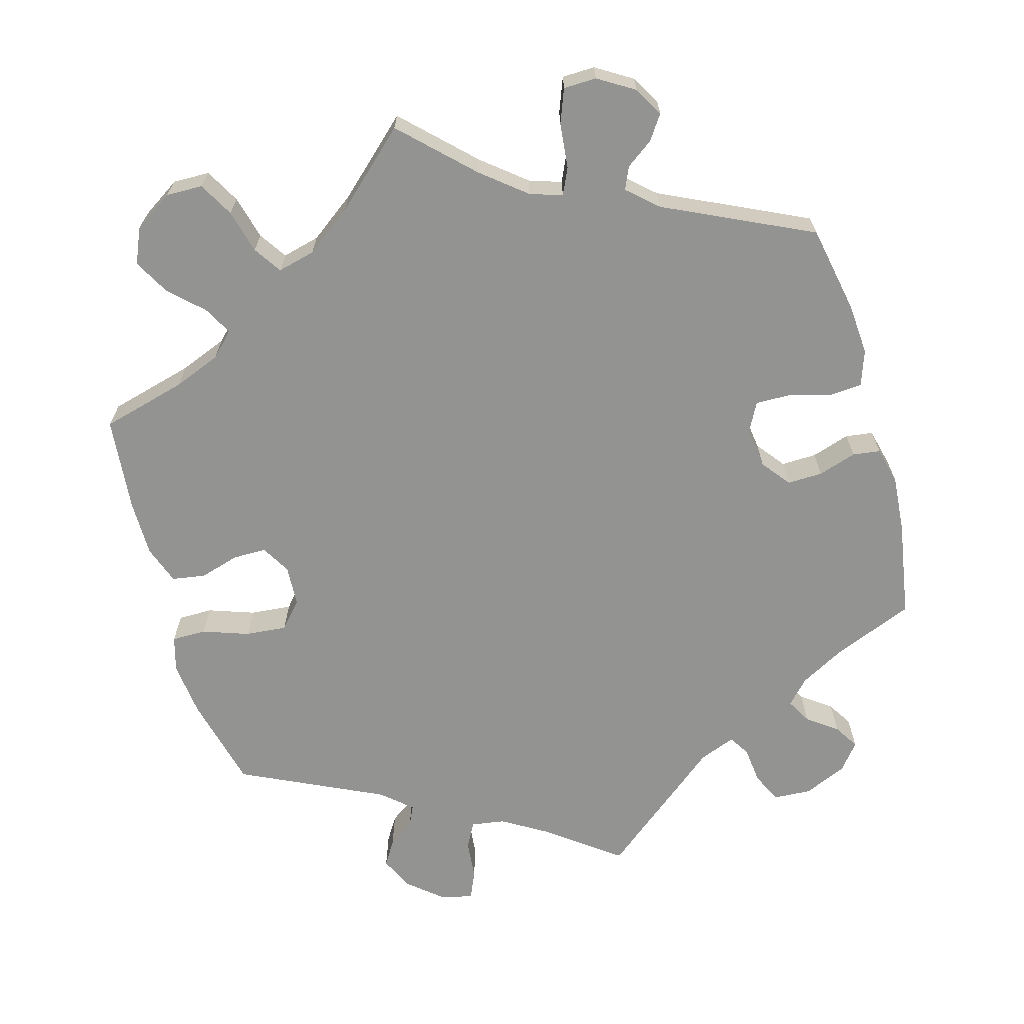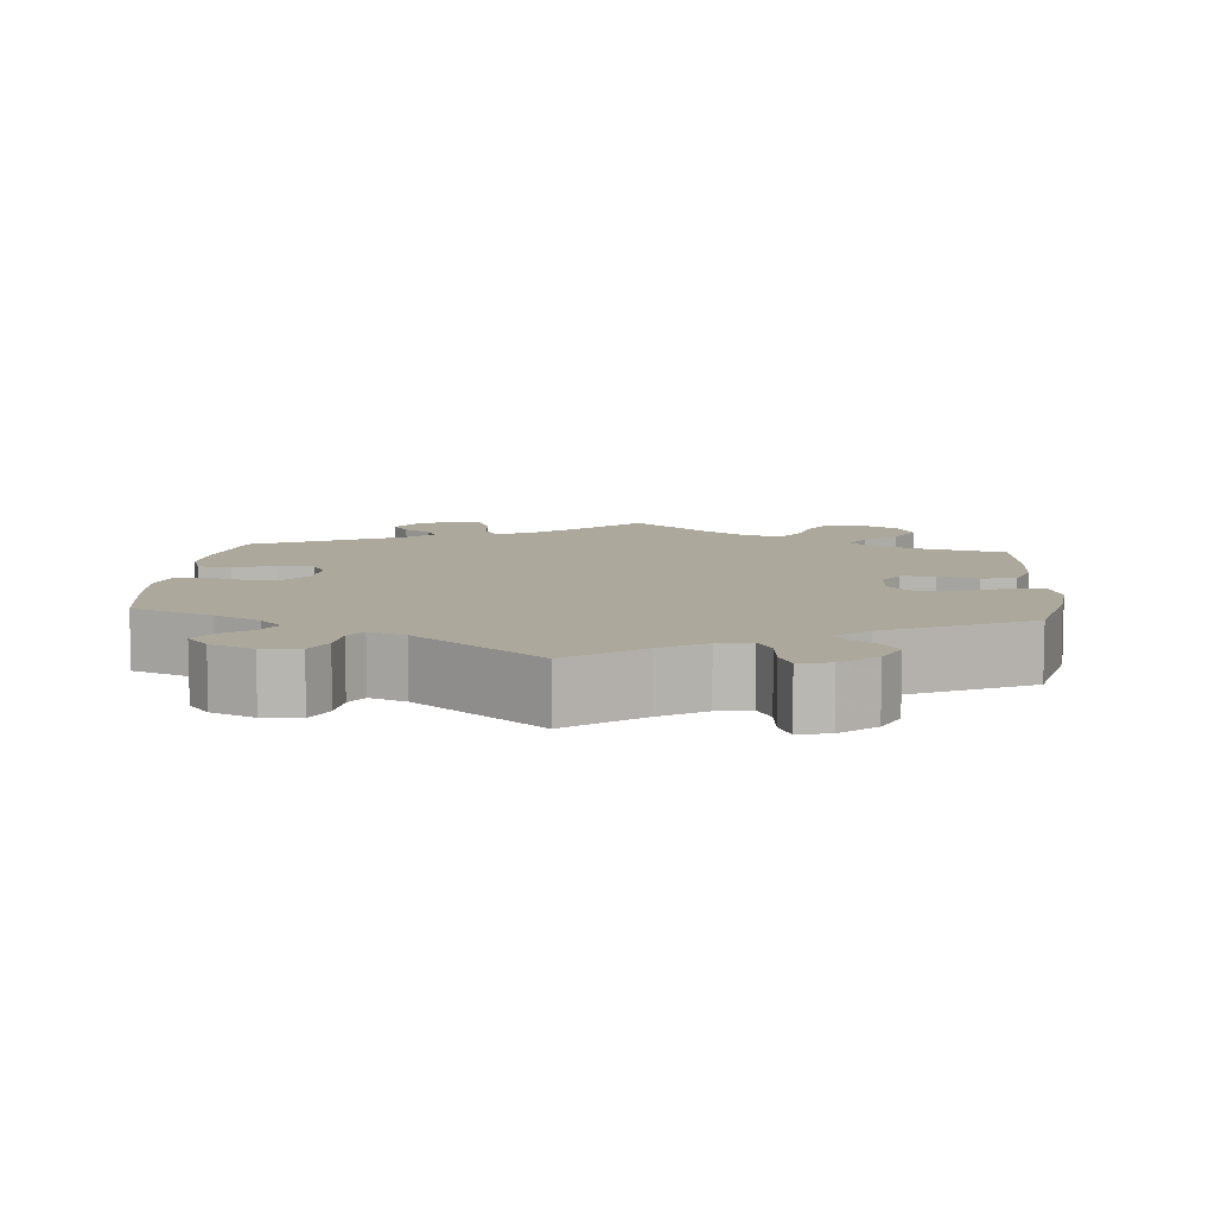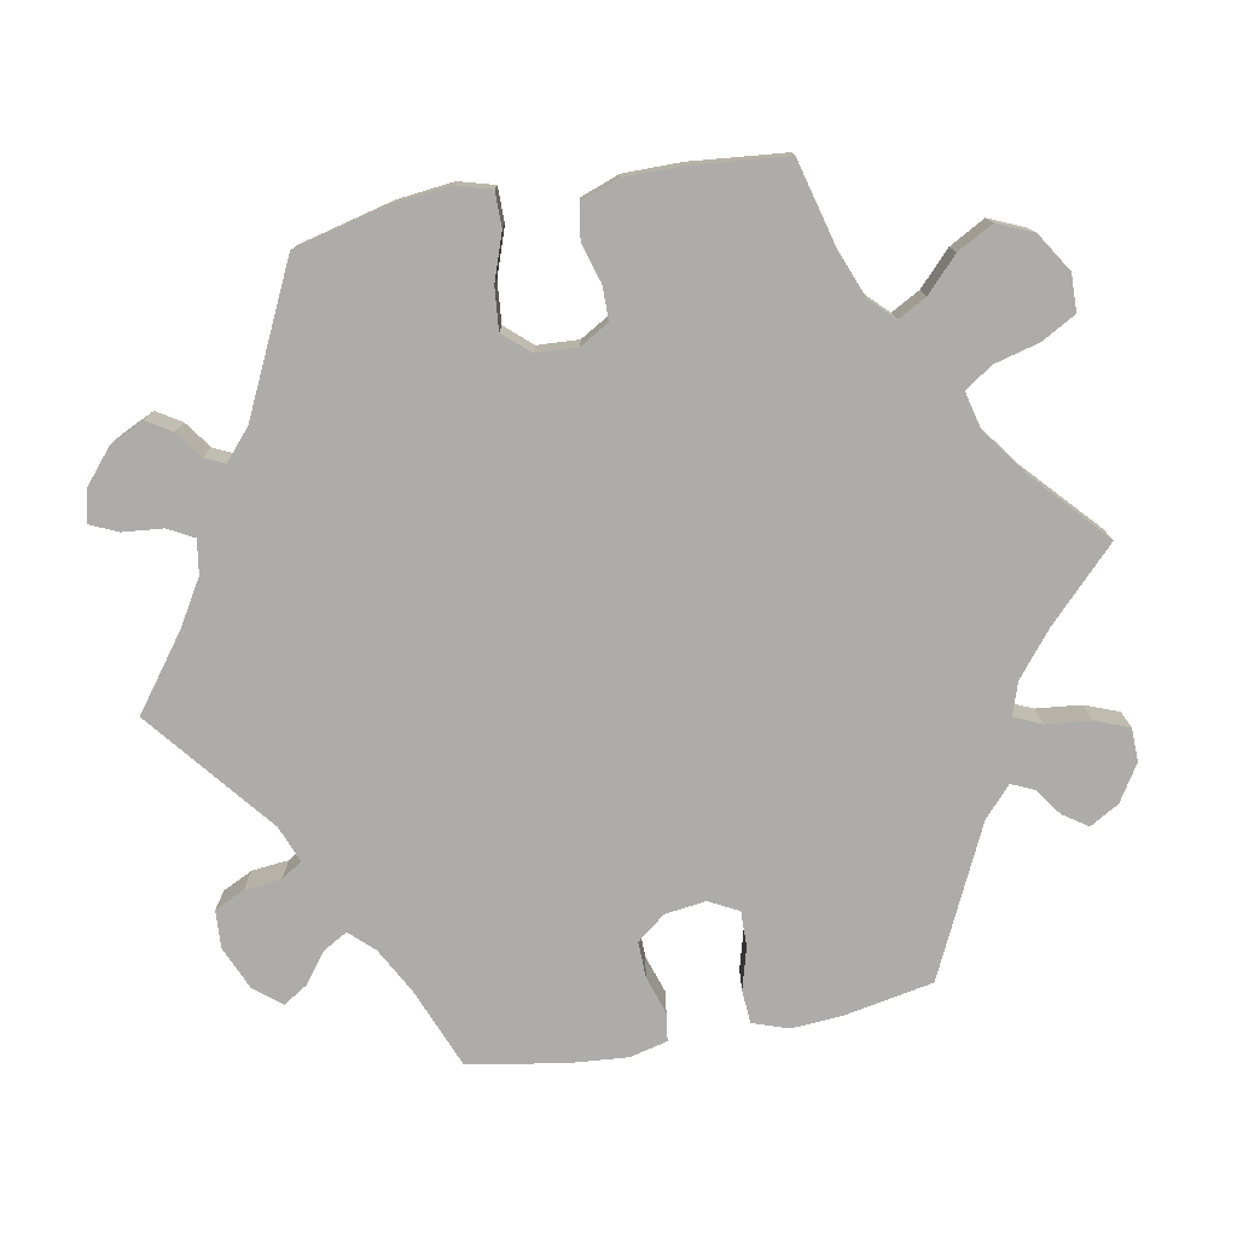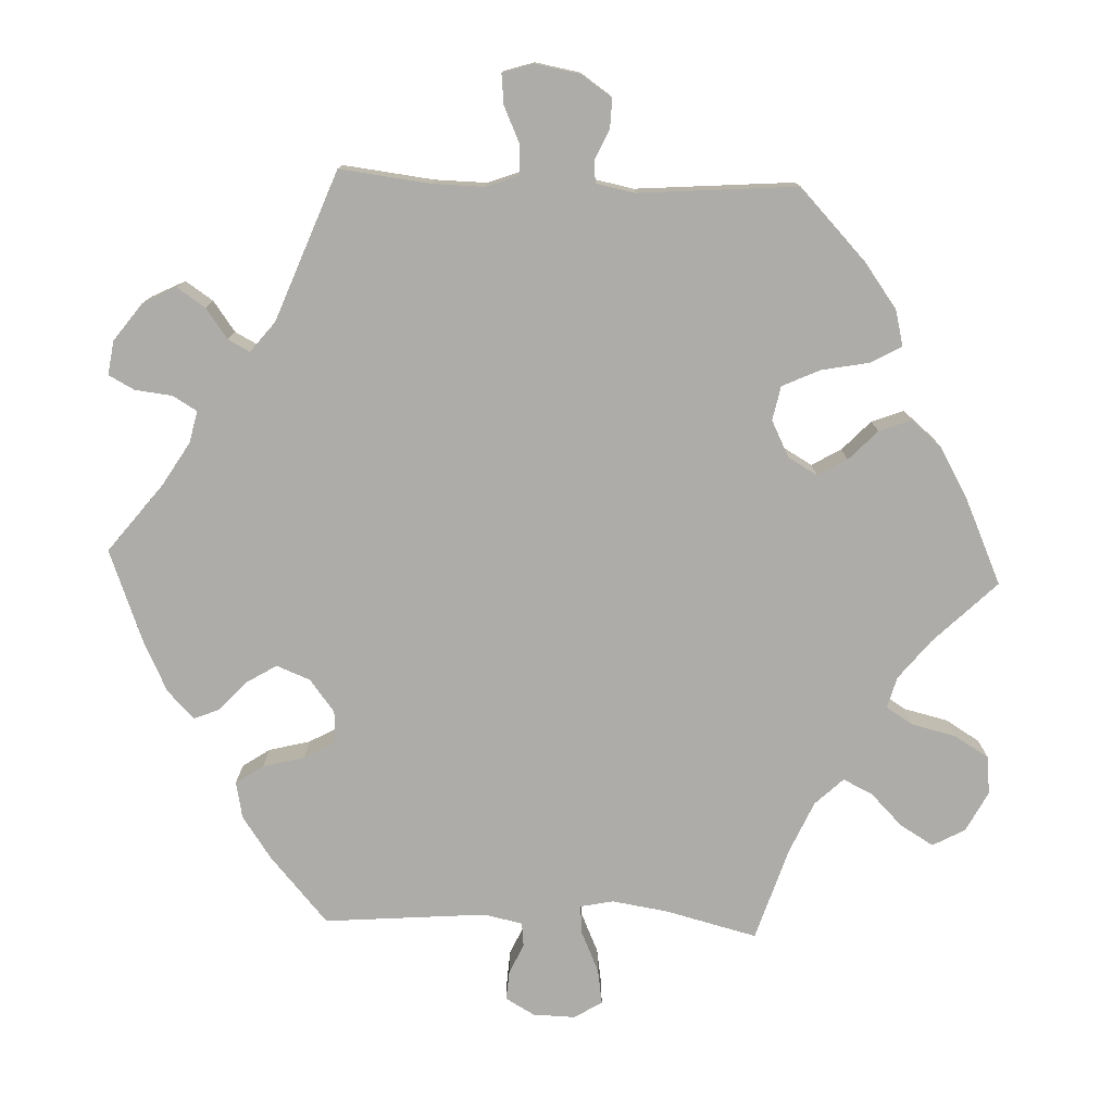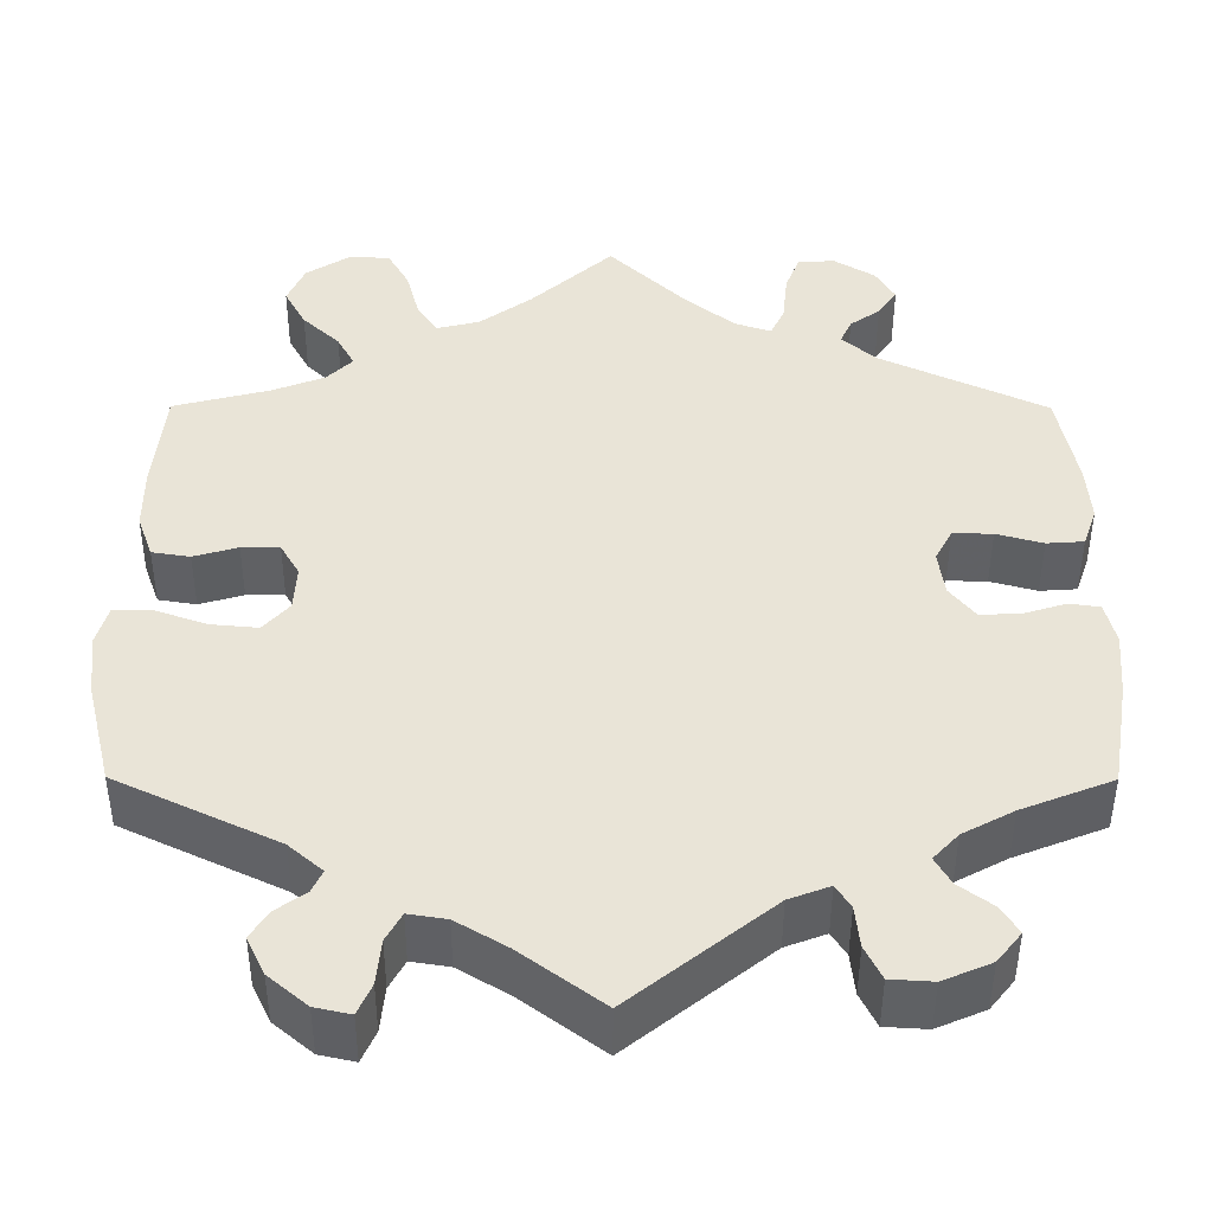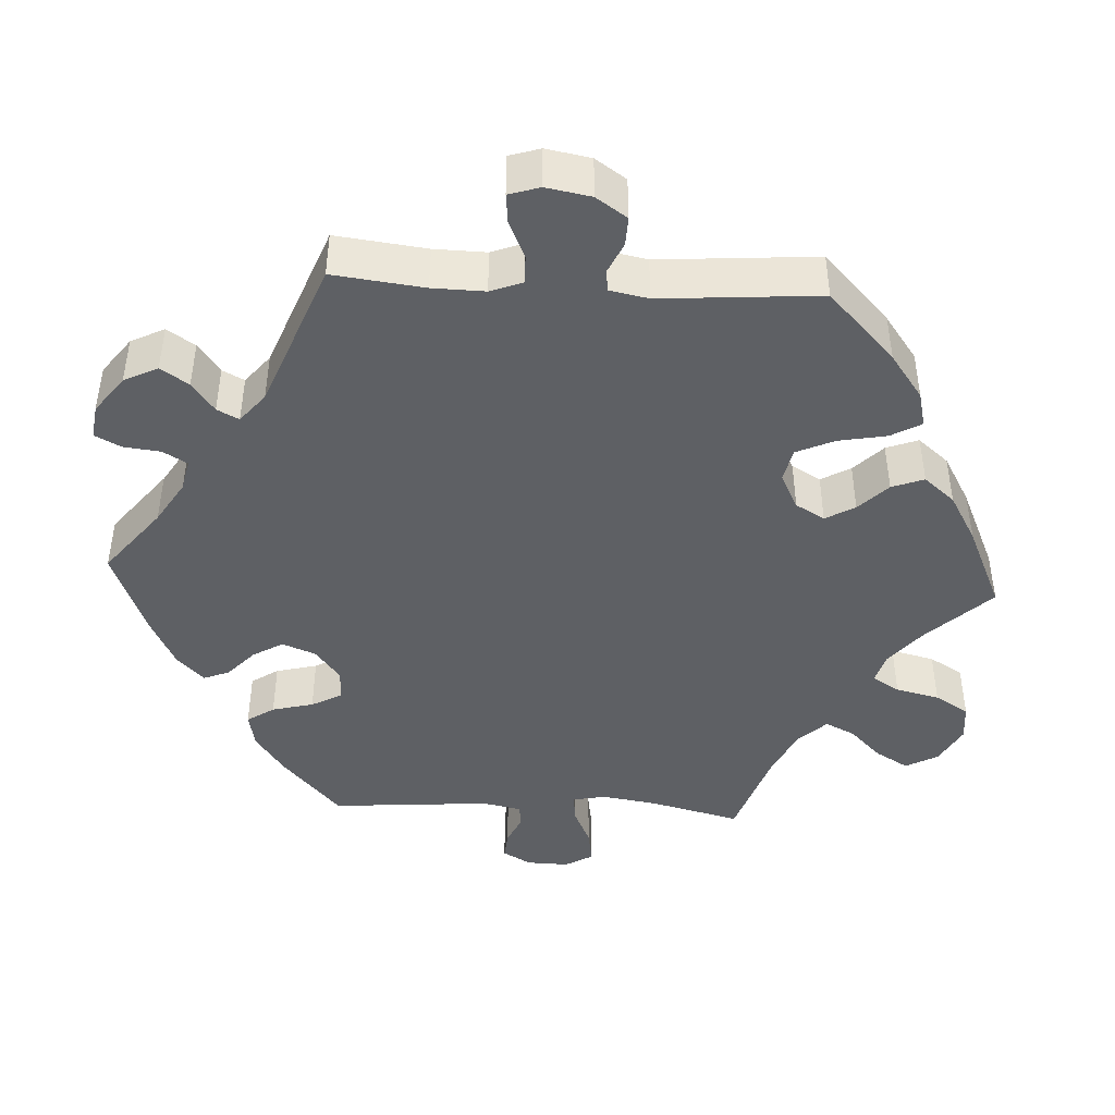
<metadata>
{"format":"obj","ext":"obj","renderer":"f3d","projection":"perspective","resolution":1024,"background":"white","views":[{"elev":-66.7,"azim":15.8,"up":"+Y"},{"elev":8.5,"azim":-175.1,"up":"+Y"},{"elev":-76.6,"azim":-79.5,"up":"+Y"},{"elev":-76.7,"azim":-152.2,"up":"+Y"},{"elev":-46.8,"azim":-0.2,"up":"+Z"},{"elev":-43.1,"azim":-153.2,"up":"+Y"}]}
</metadata>
<code>
v 0.396 0.07 -0.331
v 0.337 0.07 -0.363
v 0.308 0.07 -0.394
v 0.326 0.07 -0.426
v 0.365 0.07 -0.455
v 0.385 0.07 -0.487
v 0.357 0.07 -0.522
v 0.301 0.07 -0.546
v 0.252 0.07 -0.543
v 0.233 0.07 -0.504
v 0.228 0.07 -0.456
v 0.211 0.07 -0.429
v 0.164 0.07 -0.447
v 0.001 0.07 -0.578
v -0.094 0.07 -0.507
v -0.152 0.07 -0.472
v -0.196 0.07 -0.465
v -0.214 0.07 -0.498
v -0.219 0.07 -0.55
v -0.235 0.07 -0.586
v -0.276 0.07 -0.577
v -0.321 0.07 -0.539
v -0.342 0.07 -0.495
v -0.322 0.07 -0.463
v -0.287 0.07 -0.438
v -0.275 0.07 -0.412
v -0.314 0.07 -0.378
v -0.5 0.07 -0.289
v -0.53 0.07 -0.167
v -0.538 0.07 -0.095
v -0.525 0.07 -0.049
v -0.48 0.07 -0.049
v -0.42 0.07 -0.07
v -0.366 0.07 -0.075
v -0.336 0.07 -0.041
v -0.333 0.07 0.012
v -0.355 0.07 0.05
v -0.399 0.07 0.05
v -0.45 0.07 0.035
v -0.494 0.07 0.042
v -0.512 0.07 0.092
v -0.512 0.07 0.166
v -0.5 0.07 0.289
v -0.389 0.07 0.318
v -0.328 0.07 0.342
v -0.298 0.07 0.372
v -0.318 0.07 0.409
v -0.361 0.07 0.45
v -0.386 0.07 0.496
v -0.366 0.07 0.542
v -0.316 0.07 0.574
v -0.268 0.07 0.573
v -0.243 0.07 0.528
v -0.228 0.07 0.471
v -0.204 0.07 0.435
v -0.155 0.07 0.447
v -0.095 0.07 0.491
v 0 0.07 0.578
v 0.089 0.07 0.491
v 0.146 0.07 0.445
v 0.188 0.07 0.431
v 0.204 0.07 0.466
v 0.21 0.07 0.524
v 0.227 0.07 0.568
v 0.27 0.07 0.569
v 0.317 0.07 0.54
v 0.339 0.07 0.502
v 0.317 0.07 0.47
v 0.282 0.07 0.445
v 0.269 0.07 0.416
v 0.308 0.07 0.381
v 0.5 0.07 0.29
v 0.522 0.07 0.176
v 0.527 0.07 0.109
v 0.511 0.07 0.063
v 0.468 0.07 0.06
v 0.414 0.07 0.075
v 0.368 0.07 0.076
v 0.348 0.07 0.038
v 0.355 0.07 -0.015
v 0.384 0.07 -0.052
v 0.43 0.07 -0.051
v 0.48 0.07 -0.035
v 0.516 0.07 -0.04
v 0.528 0.07 -0.089
v 0.522 0.07 -0.163
v 0.501 0.07 -0.289
v 0.396 0 -0.331
v 0.337 0 -0.363
v 0.308 0 -0.394
v 0.326 0 -0.426
v 0.365 0 -0.455
v 0.385 0 -0.487
v 0.357 0 -0.522
v 0.301 0 -0.546
v 0.252 0 -0.543
v 0.233 0 -0.504
v 0.228 0 -0.456
v 0.211 0 -0.429
v 0.164 0 -0.447
v 0.001 0 -0.578
v -0.094 0 -0.507
v -0.152 0 -0.472
v -0.196 0 -0.465
v -0.214 0 -0.498
v -0.219 0 -0.55
v -0.235 0 -0.586
v -0.276 0 -0.577
v -0.321 0 -0.539
v -0.342 0 -0.495
v -0.322 0 -0.463
v -0.287 0 -0.438
v -0.275 0 -0.412
v -0.314 0 -0.378
v -0.5 0 -0.289
v -0.53 0 -0.167
v -0.538 0 -0.095
v -0.525 0 -0.049
v -0.48 0 -0.049
v -0.42 0 -0.07
v -0.366 0 -0.075
v -0.336 0 -0.041
v -0.333 0 0.012
v -0.355 0 0.05
v -0.399 0 0.05
v -0.45 0 0.035
v -0.494 0 0.042
v -0.512 0 0.092
v -0.512 0 0.166
v -0.5 0 0.289
v -0.389 0 0.318
v -0.328 0 0.342
v -0.298 0 0.372
v -0.318 0 0.409
v -0.361 0 0.45
v -0.386 0 0.496
v -0.366 0 0.542
v -0.316 0 0.574
v -0.268 0 0.573
v -0.243 0 0.528
v -0.228 0 0.471
v -0.204 0 0.435
v -0.155 0 0.447
v -0.095 0 0.491
v 0 0 0.578
v 0.089 0 0.491
v 0.146 0 0.445
v 0.188 0 0.431
v 0.204 0 0.466
v 0.21 0 0.524
v 0.227 0 0.568
v 0.27 0 0.569
v 0.317 0 0.54
v 0.339 0 0.502
v 0.317 0 0.47
v 0.282 0 0.445
v 0.269 0 0.416
v 0.308 0 0.381
v 0.5 0 0.29
v 0.522 0 0.176
v 0.527 0 0.109
v 0.511 0 0.063
v 0.468 0 0.06
v 0.414 0 0.075
v 0.368 0 0.076
v 0.348 0 0.038
v 0.355 0 -0.015
v 0.384 0 -0.052
v 0.43 0 -0.051
v 0.48 0 -0.035
v 0.516 0 -0.04
v 0.528 0 -0.089
v 0.522 0 -0.163
v 0.501 0 -0.289
f 86 87 1
f 85 86 1 2
f 82 83 84 85
f 81 82 85 2
f 80 81 2 3
f 79 80 3
f 74 75 76 77
f 74 77 78
f 71 72 73 74
f 70 71 74 78
f 66 67 68 69
f 66 69 70
f 65 66 70
f 62 63 64 65
f 61 62 65 70
f 57 58 59
f 56 57 59 60
f 55 56 60 61
f 51 52 53 54
f 51 54 55
f 50 51 55
f 47 48 49 50
f 46 47 50 55
f 45 46 55 61
f 41 42 43 44
f 38 39 40 41
f 37 38 41 44
f 36 37 44 45
f 30 31 32 33
f 30 33 34
f 27 28 29 30
f 26 27 30 34
f 22 23 24 25
f 22 25 26
f 21 22 26
f 18 19 20 21
f 17 18 21 26
f 16 17 26 34
f 13 14 15
f 12 13 15 16
f 8 9 10 11
f 8 11 12
f 7 8 12
f 4 5 6 7
f 3 4 7 12
f 79 3 12 16
f 36 45 61 70
f 35 36 70 78
f 35 78 79
f 16 34 35 79
f 88 174 173
f 89 88 173 172
f 172 171 170 169
f 89 172 169 168
f 90 89 168 167
f 90 167 166
f 164 163 162 161
f 165 164 161
f 161 160 159 158
f 165 161 158 157
f 156 155 154 153
f 157 156 153
f 157 153 152
f 152 151 150 149
f 157 152 149 148
f 146 145 144
f 147 146 144 143
f 148 147 143 142
f 141 140 139 138
f 142 141 138
f 142 138 137
f 137 136 135 134
f 142 137 134 133
f 148 142 133 132
f 131 130 129 128
f 128 127 126 125
f 131 128 125 124
f 132 131 124 123
f 120 119 118 117
f 121 120 117
f 117 116 115 114
f 121 117 114 113
f 112 111 110 109
f 113 112 109
f 113 109 108
f 108 107 106 105
f 113 108 105 104
f 121 113 104 103
f 102 101 100
f 103 102 100 99
f 98 97 96 95
f 99 98 95
f 99 95 94
f 94 93 92 91
f 99 94 91 90
f 103 99 90 166
f 157 148 132 123
f 165 157 123 122
f 166 165 122
f 166 122 121 103
f 1 88 89 2
f 2 89 90 3
f 3 90 91 4
f 4 91 92 5
f 5 92 93 6
f 6 93 94 7
f 7 94 95 8
f 8 95 96 9
f 9 96 97 10
f 10 97 98 11
f 11 98 99 12
f 12 99 100 13
f 13 100 101 14
f 14 101 102 15
f 15 102 103 16
f 16 103 104 17
f 17 104 105 18
f 18 105 106 19
f 19 106 107 20
f 20 107 108 21
f 21 108 109 22
f 22 109 110 23
f 23 110 111 24
f 24 111 112 25
f 25 112 113 26
f 26 113 114 27
f 27 114 115 28
f 28 115 116 29
f 29 116 117 30
f 30 117 118 31
f 31 118 119 32
f 32 119 120 33
f 33 120 121 34
f 34 121 122 35
f 35 122 123 36
f 36 123 124 37
f 37 124 125 38
f 38 125 126 39
f 39 126 127 40
f 40 127 128 41
f 41 128 129 42
f 42 129 130 43
f 43 130 131 44
f 44 131 132 45
f 45 132 133 46
f 46 133 134 47
f 47 134 135 48
f 48 135 136 49
f 49 136 137 50
f 50 137 138 51
f 51 138 139 52
f 52 139 140 53
f 53 140 141 54
f 54 141 142 55
f 55 142 143 56
f 56 143 144 57
f 57 144 145 58
f 58 145 146 59
f 59 146 147 60
f 60 147 148 61
f 61 148 149 62
f 62 149 150 63
f 63 150 151 64
f 64 151 152 65
f 65 152 153 66
f 66 153 154 67
f 67 154 155 68
f 68 155 156 69
f 69 156 157 70
f 70 157 158 71
f 71 158 159 72
f 72 159 160 73
f 73 160 161 74
f 74 161 162 75
f 75 162 163 76
f 76 163 164 77
f 77 164 165 78
f 78 165 166 79
f 79 166 167 80
f 80 167 168 81
f 81 168 169 82
f 82 169 170 83
f 83 170 171 84
f 84 171 172 85
f 85 172 173 86
f 86 173 174 87
f 87 174 88 1

</code>
